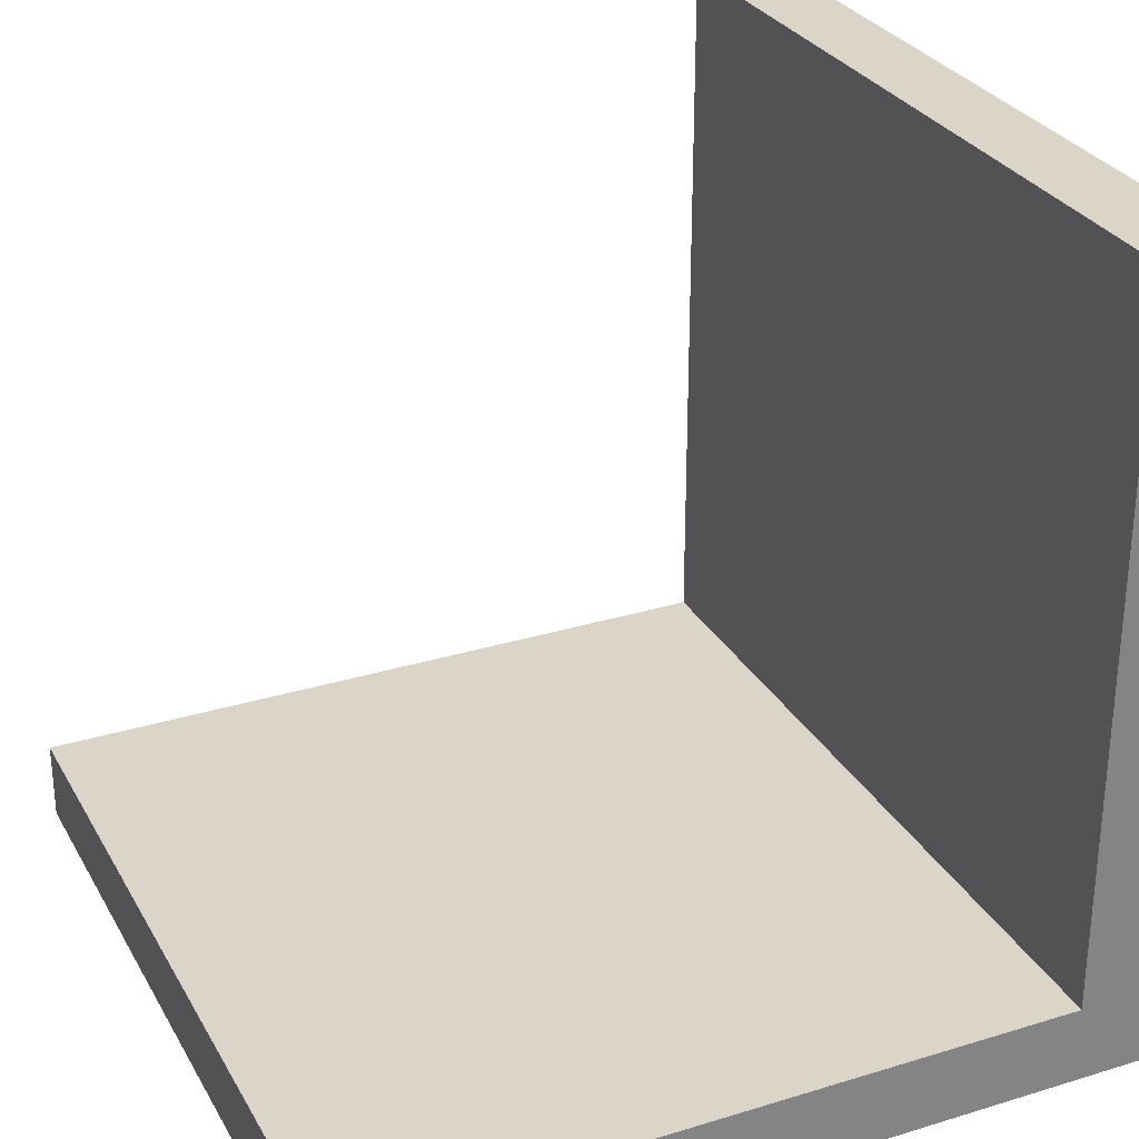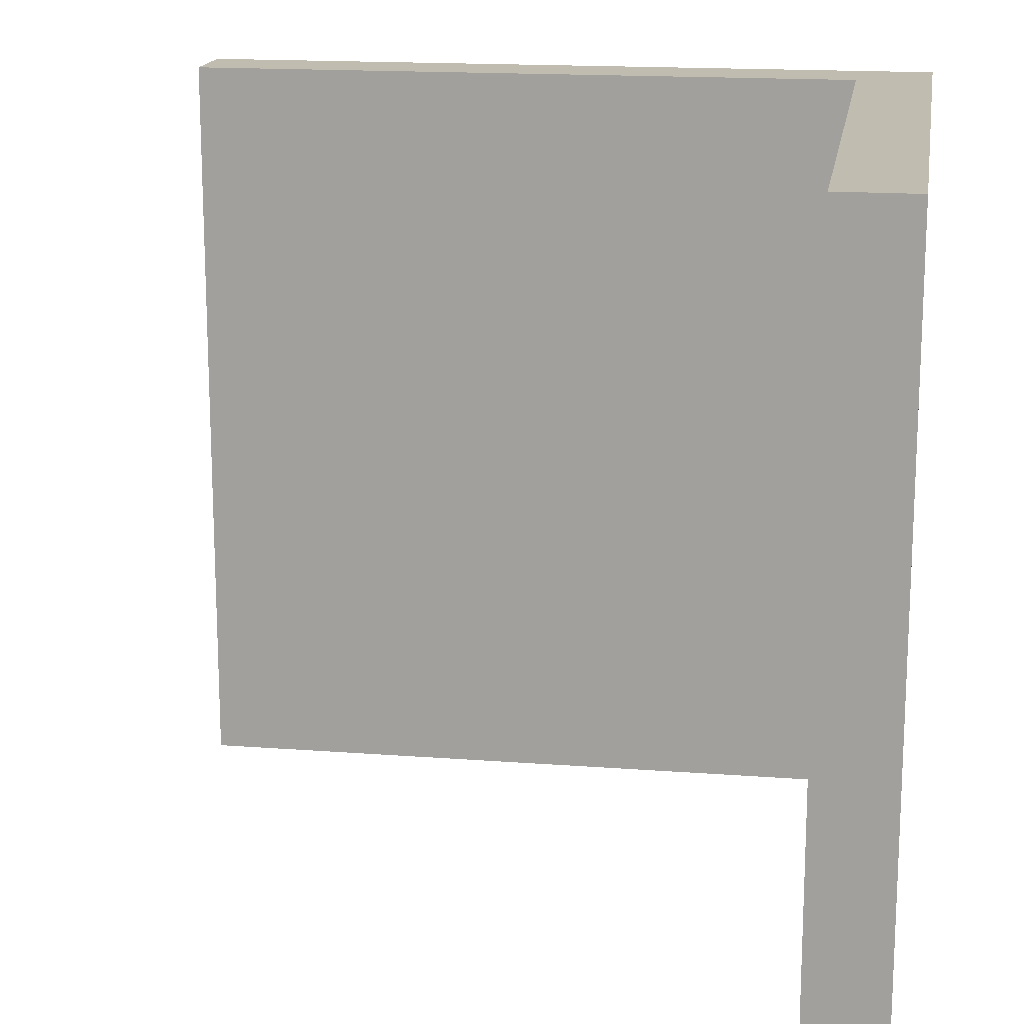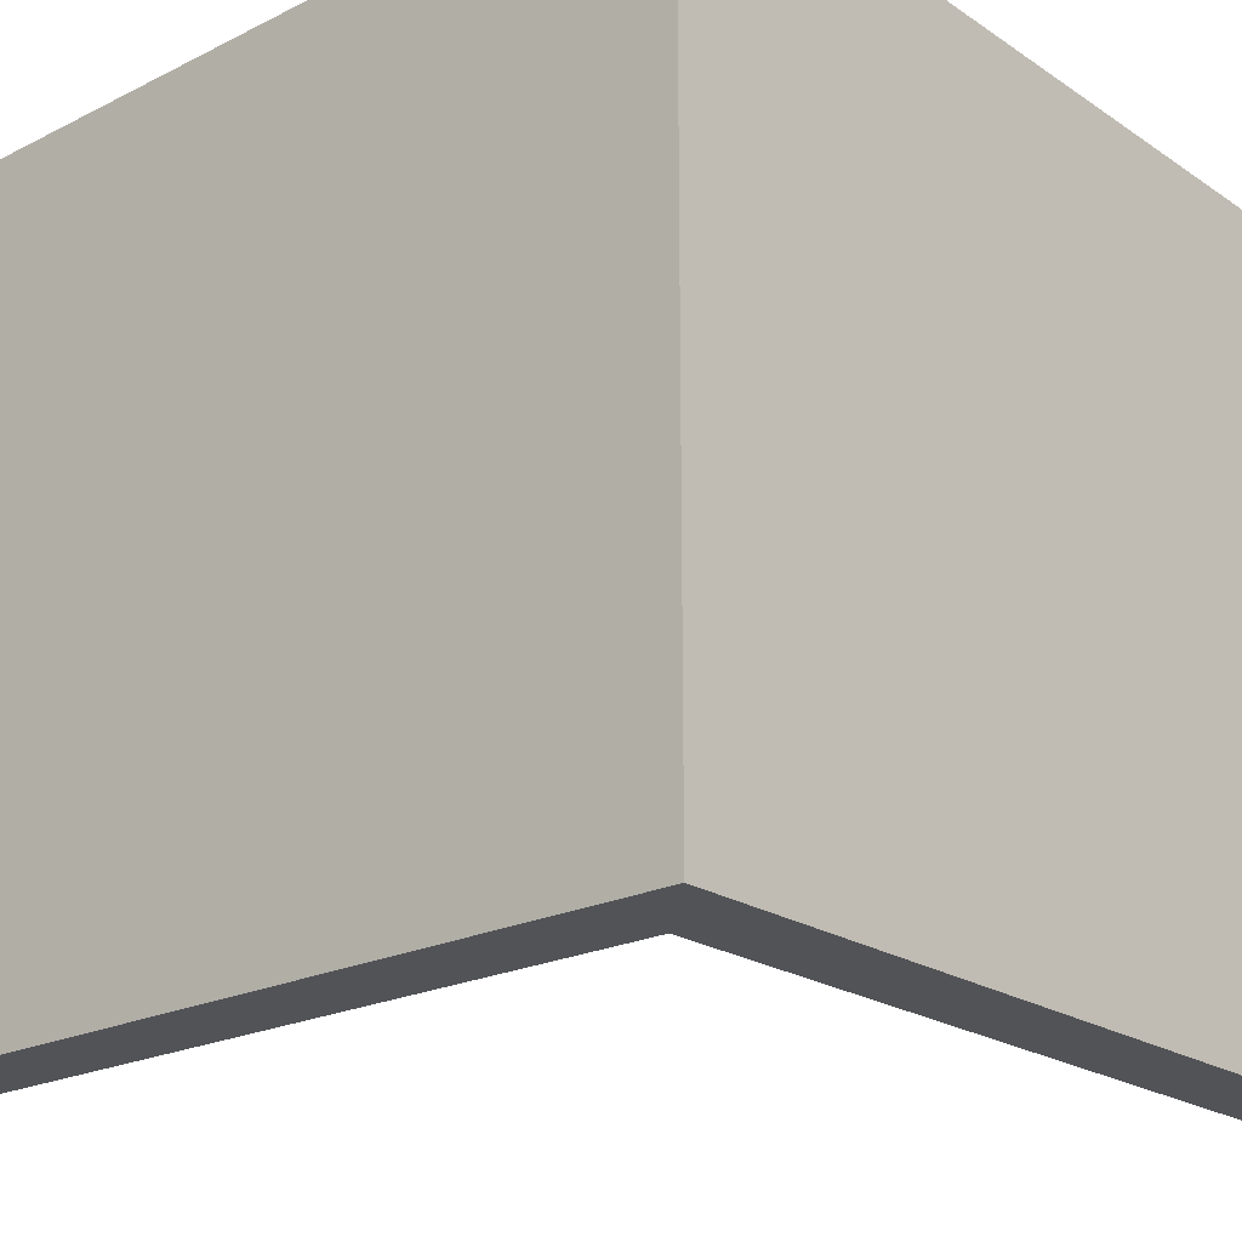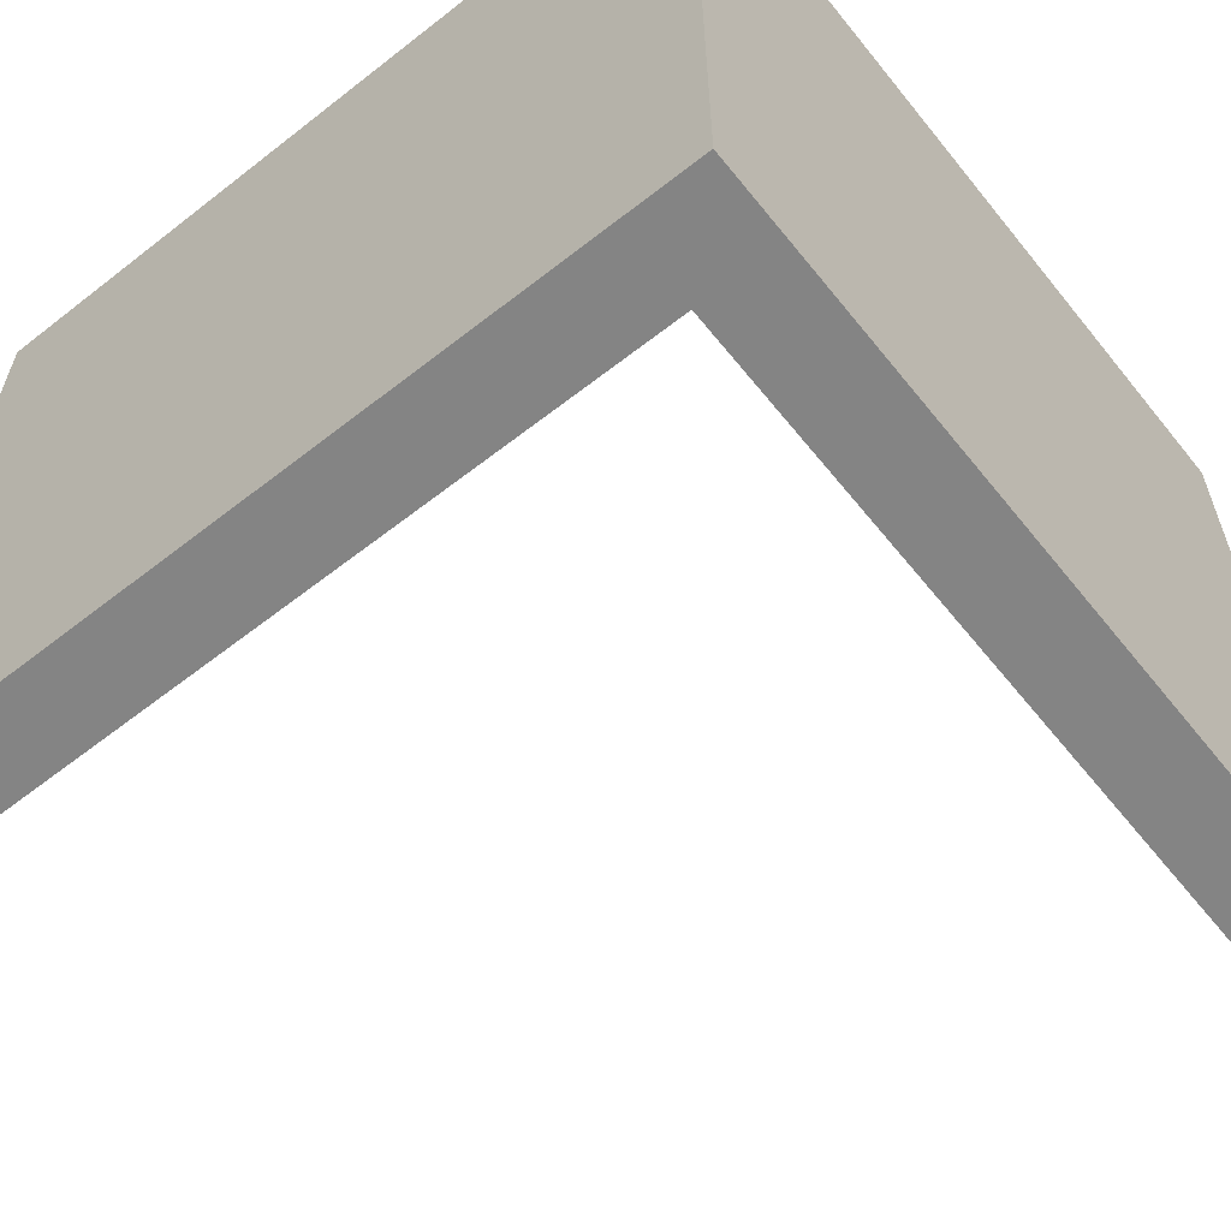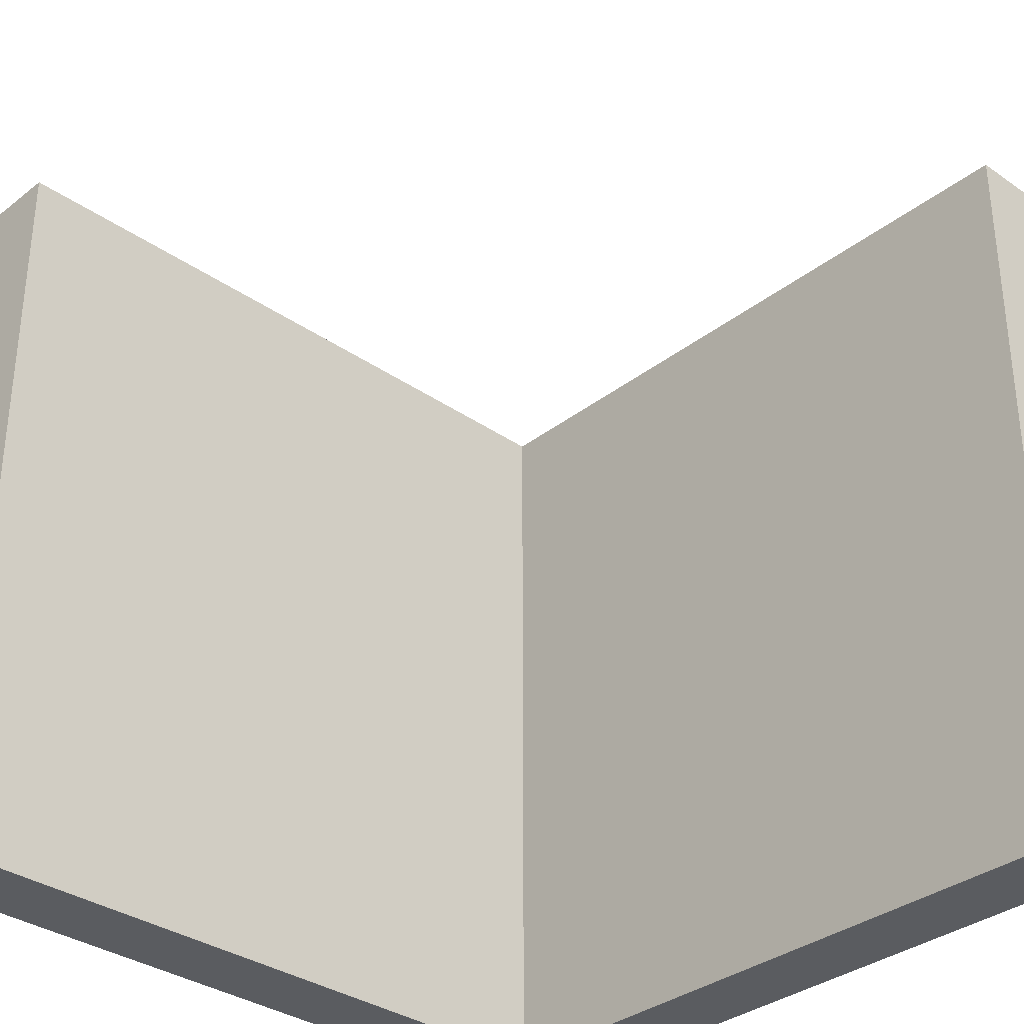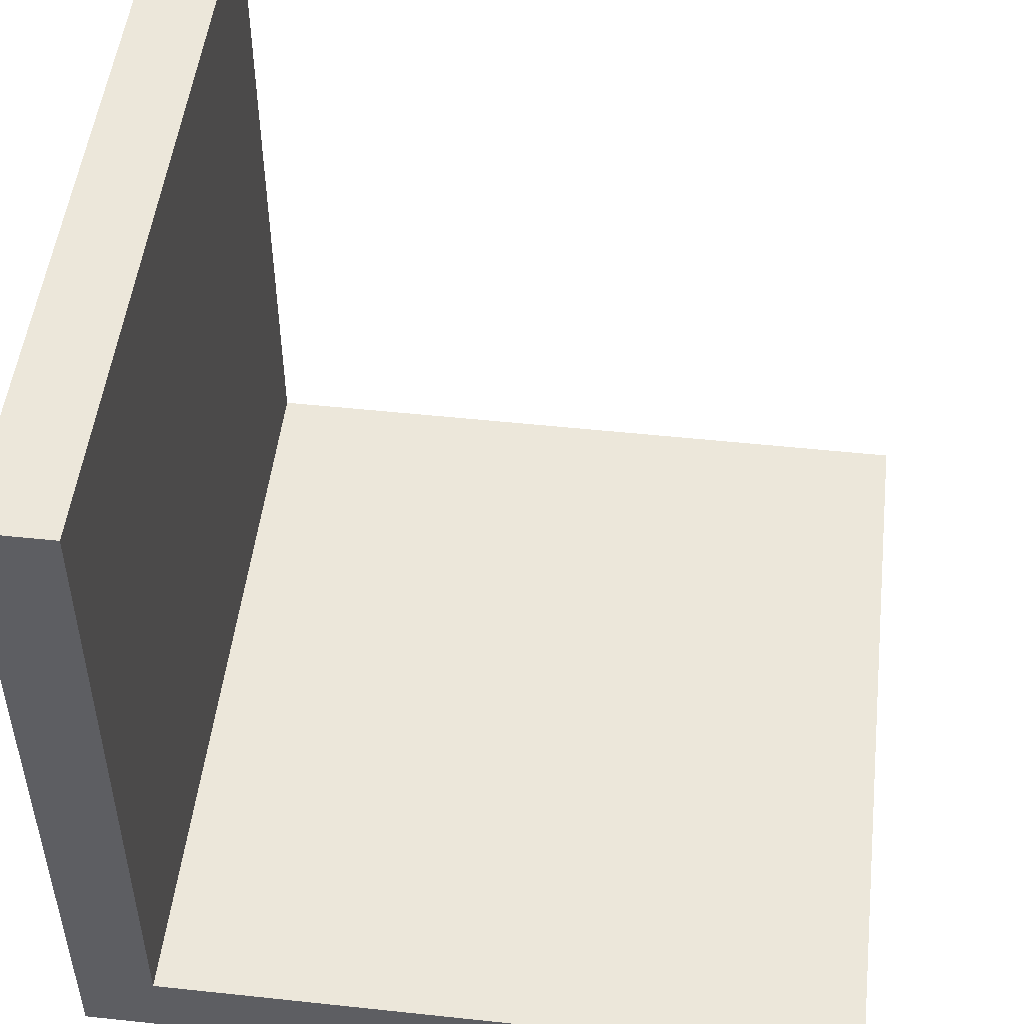
<metadata>
{"format":"obj","ext":"obj","renderer":"f3d","projection":"perspective","resolution":1024,"background":"white","views":[{"elev":29.3,"azim":-24.4,"up":"+Y"},{"elev":16.4,"azim":-81.1,"up":"+Z"},{"elev":-21.7,"azim":41.0,"up":"+Z"},{"elev":-61.3,"azim":38.6,"up":"+Z"},{"elev":-33.8,"azim":-133.4,"up":"+Z"},{"elev":50.5,"azim":-173.3,"up":"+Y"}]}
</metadata>
<code>
g BLT
v -5 0 5
v -5 0 -5
v -5 1 5
v -5 1 -5
v 4 1 5
v 4 1 -5
v 4 3 2
v 4 3 1
v 4 3 -1
v 4 3 -3
v 4 4 2
v 4 4 1
v 4 4 -0
v 4 5 -0
v 4 5 -1
v 4 6 2
v 4 6 1
v 4 6 -1
v 4 8 2
v 4 8 1
v 4 8 -1
v 4 9 1
v 4 9 -3
v 4 10 5
v 4 10 -5
v 5 0 5
v 5 0 -5
v 5 3 2
v 5 3 1
v 5 3 -1
v 5 3 -3
v 5 4 2
v 5 4 1
v 5 4 -0
v 5 5 -0
v 5 5 -1
v 5 6 2
v 5 6 1
v 5 6 -1
v 5 8 2
v 5 8 1
v 5 8 -1
v 5 9 1
v 5 9 -3
v 5 10 5
v 5 10 -5
v -5 0 5
v -5 1 5
v 4 1 5
v 4 10 5
v 5 0 5
v 5 10 5
v -5 0 -5
v -5 1 -5
v 4 1 -5
v 4 10 -5
v 5 0 -5
v 5 10 -5
v -5 0 5
v 5 0 5
v -5 0 -5
v 5 0 -5
v -5 1 5
v 4 1 5
v -5 1 -5
v 4 1 -5
v 4 10 5
v 5 10 5
v 4 10 -5
v 5 10 -5
f 3 2 1
f 4 2 3
f 7 6 5
f 8 6 7
f 9 6 8
f 10 6 9
f 11 7 5
f 11 8 7
f 12 9 8
f 12 8 11
f 13 9 12
f 14 13 12
f 14 9 13
f 15 10 9
f 15 9 14
f 16 11 5
f 16 12 11
f 17 14 12
f 17 12 16
f 17 15 14
f 18 10 15
f 18 15 17
f 19 16 5
f 19 17 16
f 20 18 17
f 20 17 19
f 21 10 18
f 21 18 20
f 22 20 19
f 22 21 20
f 23 6 10
f 23 21 22
f 23 10 21
f 24 22 19
f 24 19 5
f 24 23 22
f 25 6 23
f 25 23 24
f 26 27 28
f 28 27 29
f 29 27 30
f 30 27 31
f 26 28 32
f 28 29 32
f 29 30 33
f 32 29 33
f 33 30 34
f 33 34 35
f 34 30 35
f 30 31 36
f 35 30 36
f 26 32 37
f 32 33 37
f 33 35 38
f 37 33 38
f 35 36 38
f 36 31 39
f 38 36 39
f 26 37 40
f 37 38 40
f 38 39 41
f 40 38 41
f 39 31 42
f 41 39 42
f 40 41 43
f 41 42 43
f 31 27 44
f 43 42 44
f 42 31 44
f 40 43 45
f 26 40 45
f 43 44 45
f 44 27 46
f 45 44 46
f 49 48 47
f 51 49 47
f 51 50 49
f 52 50 51
f 53 54 55
f 53 55 57
f 55 56 57
f 57 56 58
f 61 60 59
f 62 60 61
f 63 64 65
f 65 64 66
f 67 68 69
f 69 68 70

</code>
